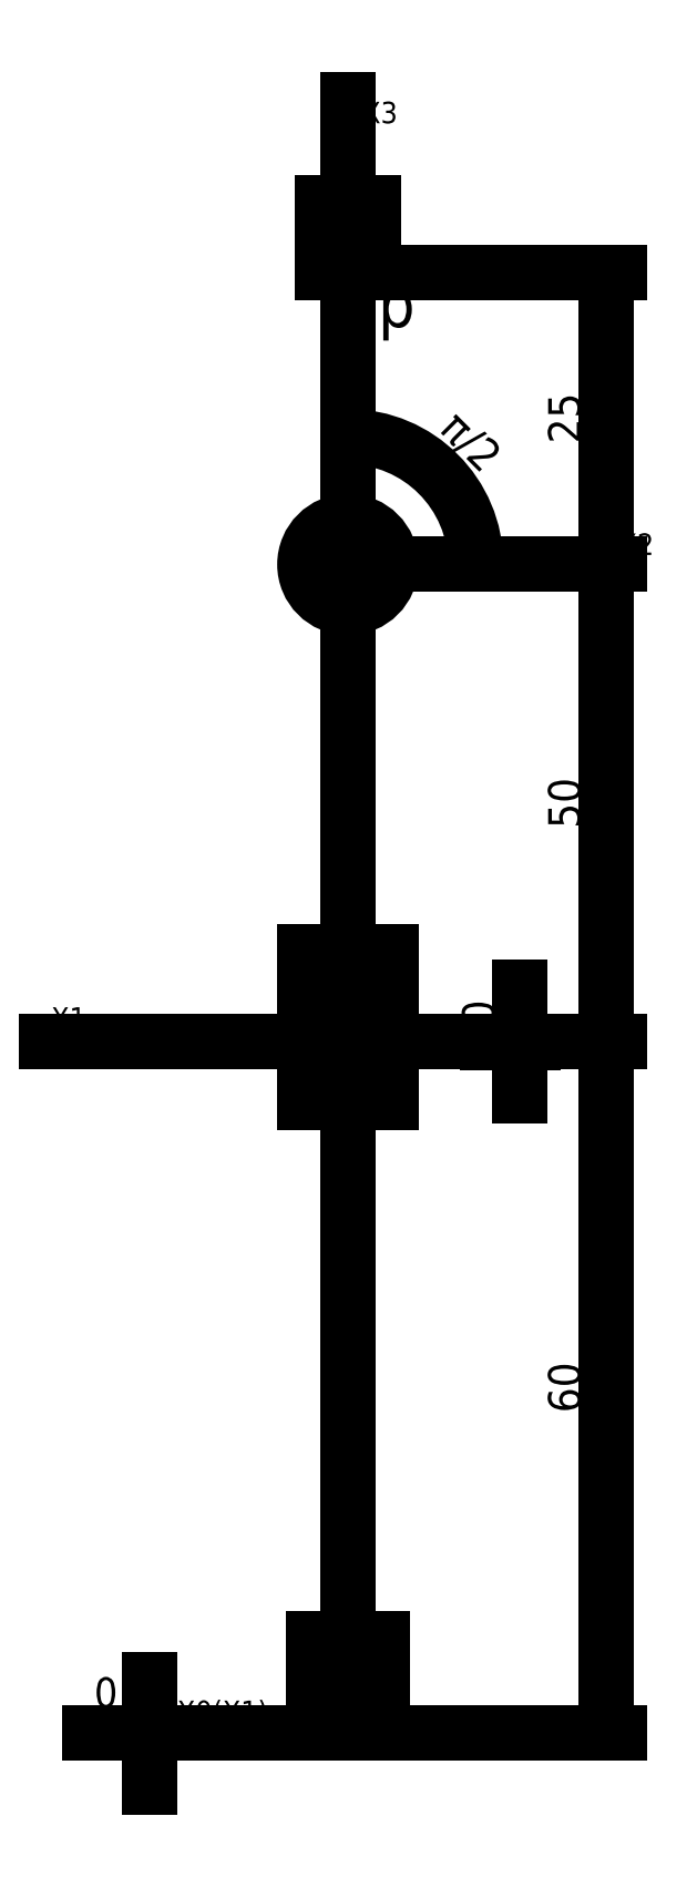
<metadata>
{"format":"dxf","ext":"dxf","renderer":"ezdxf+matplotlib","layout":"modelspace","background":"white","min_lineweight":24,"dpi":150}
</metadata>
<code>
0
SECTION
2
ENTITIES
0
HATCH
8
hatch
10
0
20
0
30
0
210
0
220
0
230
1
2
ansi31
70
    0
71
    0
91
    1
92
    0
93
    4
72
    1
10
-60
20
1.554e-15
11
60
21
1.554e-15
72
    1
10
60
20
1.554e-15
11
60
21
-18
72
    1
10
60
20
-18
11
-60
21
-18
72
    1
10
-60
20
-18
11
-60
21
1.554e-15
97
    0
75
    0
76
    1
52
0
41
3
77
    0
78
    0
98
    0
0
LINE
8
pair
10
-8
20
1.554e-15
11
8
21
-1.776e-15
0
LINE
8
pair
10
-8
20
1.554e-15
11
-8
21
21.9
0
LINE
8
pair
10
8
20
-1.776e-15
11
8
21
21.9
0
LINE
8
hatch
10
-60
20
1.554e-15
11
60
21
1.554e-15
0
MTEXT
8
axis
10
63
20
279
30
0
40
5
41
7.222
71
    1
72
    1
1
X2
7
STANDARD
210
0
220
0
230
1
50
0
73
    2
44
1
0
LEADER
8
axis
3
Standard
71
    1
72
    0
73
    3
74
    0
75
    0
40
1
41
10
76
2
76
2
10
-40
20
0
30
0
10
0
20
0
30
0
0
MTEXT
8
axis
10
-39.7
20
7.6
30
0
40
5
41
19.44
71
    1
72
    1
1
X0(X1)
7
STANDARD
210
0
220
0
230
1
50
0
73
    2
44
1
0
DIMENSION
8
measure
2
*D2
10
-46
20
1.569e-15
30
0
11
-54.75
21
2.636e-15
31
0
70
   32
1

71
    5
72
    0
3
Standard
53
0
210
0
220
0
230
1
13
-45.85
23
1.554e-15
33
0
14
-45.88
24
1.554e-15
34
0
50
90
0
LINE
8
line
10
0
20
2
11
1.179e-15
21
160.8
0
MTEXT
8
measure
10
-59
20
13
30
0
40
7
41
3.158
71
    1
72
    1
1
0
7
kst32b
210
0
220
0
230
1
50
0
73
    2
44
1
0
CIRCLE
8
pair
10
0
20
271.8
40
10
0
LEADER
8
axis
3
Standard
71
    1
72
    0
73
    3
74
    0
75
    0
40
1
41
10
76
2
76
2
10
40
20
271.8
30
0
10
0
20
271.8
30
0
0
LINE
8
line
10
0
20
281.8
11
0
21
339.8
0
LINE
8
pair
10
-6
20
339.8
11
6
21
339.8
0
LINE
8
pair
10
6
20
339.8
11
6
21
355.8
0
LINE
8
pair
10
-6
20
339.8
11
-6
21
355.8
0
LEADER
8
axis
3
Standard
71
    1
72
    0
73
    3
74
    0
75
    0
40
1
41
10
76
2
76
2
10
0
20
379.8
30
0
10
0
20
339.8
30
0
0
MTEXT
8
axis
10
3.4
20
379.4
30
0
40
5
41
7.222
71
    1
72
    1
1
X3
7
STANDARD
210
0
220
0
230
1
50
0
73
    2
44
1
0
LINE
8
pair
10
0
20
146.8
11
-10
21
146.8
0
LINE
8
pair
10
-10
20
146.8
11
-10
21
181.8
0
LINE
8
pair
10
-10
20
181.8
11
10
21
181.8
0
LINE
8
pair
10
10
20
181.8
11
10
21
146.8
0
LINE
8
pair
10
10
20
146.8
11
0
21
146.8
0
LINE
8
line
10
0
20
181.8
11
0
21
196.8
0
LINE
8
line
10
0
20
181.8
11
0
21
261.6
0
LINE
8
pair
10
0
20
146.8
11
0
21
136.8
0
DIMENSION
8
measure
2
*D5
10
60
20
339.8
30
0
11
51.25
21
305.8
31
0
70
   32
1
25
71
    5
72
    0
3
Standard
53
0
210
0
220
0
230
1
13
0
23
271.8
33
0
14
0
24
339.8
34
0
50
90
0
DIMENSION
8
measure
2
*D6
10
0
20
339.8
30
0
11
-30
21
-0.2121
31
0
70
   34
1
π/2
71
    5
72
    0
3
Standard
53
0
210
0
220
0
230
1
13
1.562
23
271.8
33
0
14
63.12
24
271.8
34
0
15
0
25
281.8
35
0
16
10
26
299.8
36
0
0
DIMENSION
8
measure
2
*D7
10
60
20
160.8
30
0
11
51.25
21
80.39
31
0
70
   32
1
60
71
    5
72
    0
3
Standard
53
0
210
0
220
0
230
1
13
0
23
-1.11e-16
33
0
14
1.179e-15
24
160.8
34
0
50
90
0
LEADER
8
vector
3
Standard
71
    1
72
    0
73
    3
74
    0
75
    0
40
1
41
10
76
2
76
2
10
-6.123e-17
20
338.8
30
0
10
0
20
1.554e-15
30
0
0
DIMENSION
8
measure
2
*D9
10
60
20
271.8
30
0
11
51.25
21
216.3
31
0
70
   32
1
50
71
    5
72
    0
3
Standard
53
0
210
0
220
0
230
1
13
1.179e-15
23
160.8
33
0
14
0
24
271.8
34
0
50
90
0
LEADER
8
axis
3
Standard
71
    1
72
    0
73
    3
74
    0
75
    0
40
1
41
10
76
2
76
2
10
-70
20
160.8
30
0
10
0
20
160.8
30
0
0
MTEXT
8
axis
10
-69
20
168.8
30
0
40
5
41
6.111
71
    1
72
    1
1
X1
7
STANDARD
210
0
220
0
230
1
50
0
73
    2
44
1
0
MTEXT
8
vector
10
7
20
338
30
0
40
11
41
4.583
71
    1
72
    1
1
p
7
kst32b
210
0
220
0
230
1
50
0
73
    2
44
1
0
DIMENSION
8
measure
2
*D11
10
40
20
160.9
30
0
11
31.25
21
160.8
31
0
70
   32
1
0
71
    5
72
    0
3
Standard
53
0
210
0
220
0
230
1
13
31
23
160.7
33
0
14
31
24
160.9
34
0
50
90
0
ENDSEC
0
EOF

</code>
